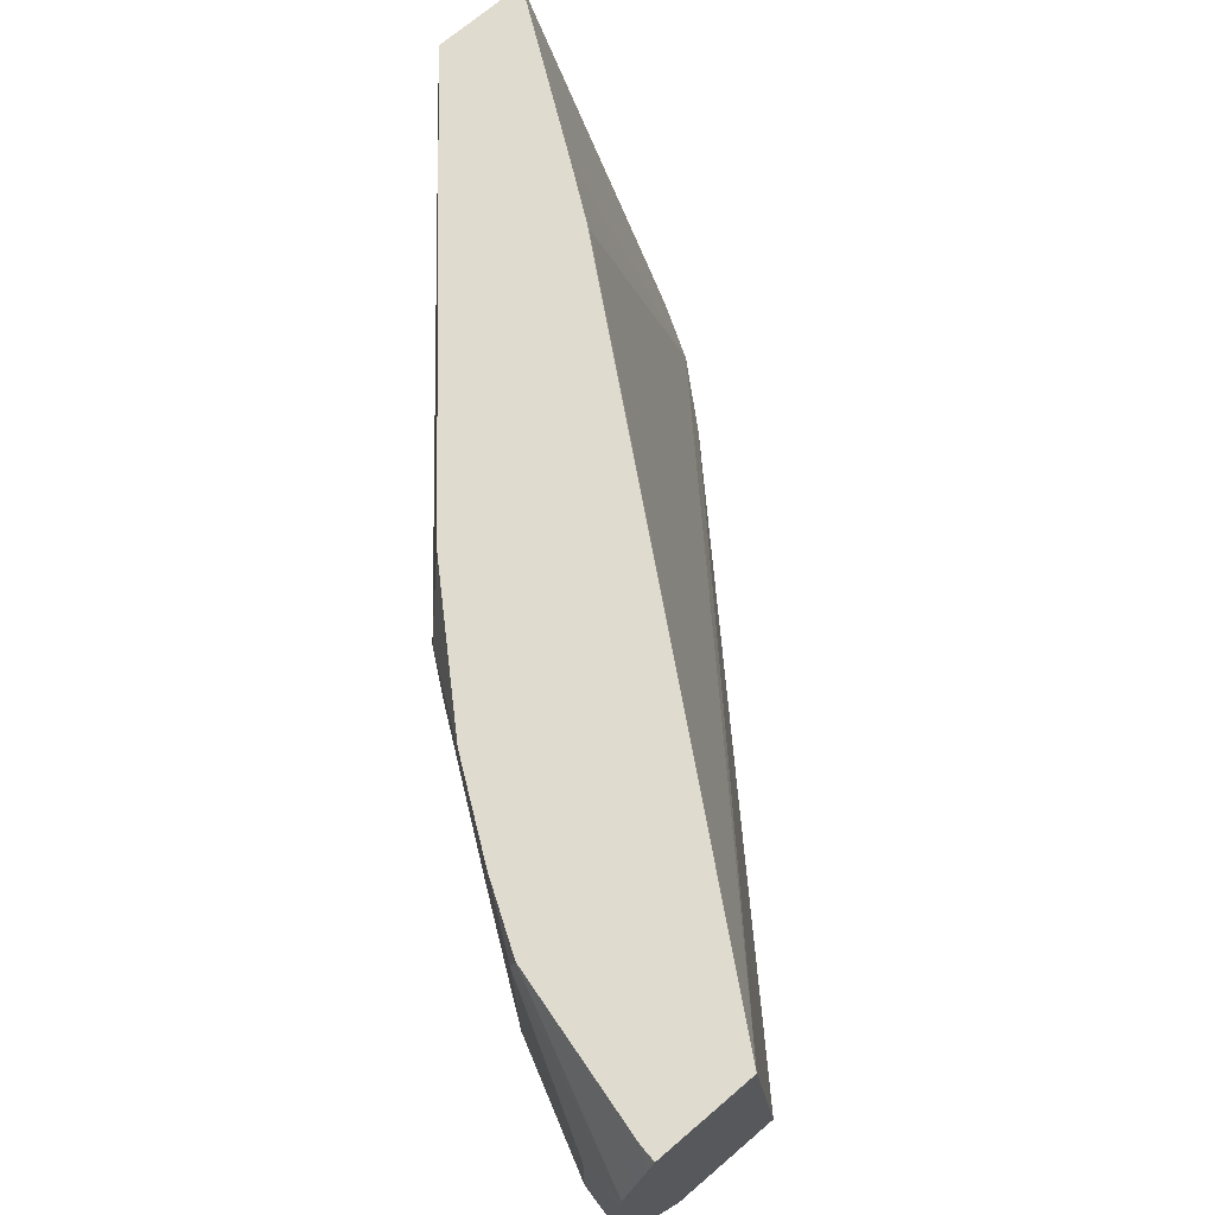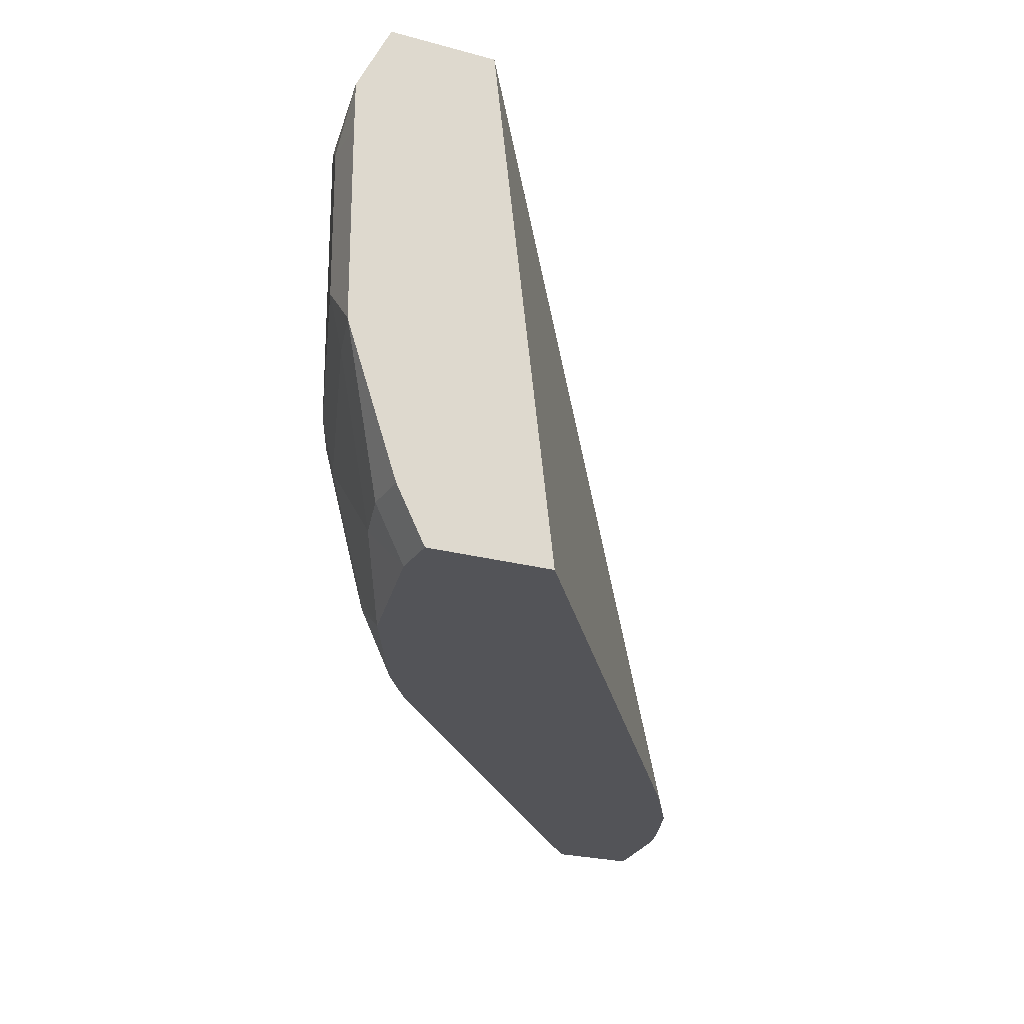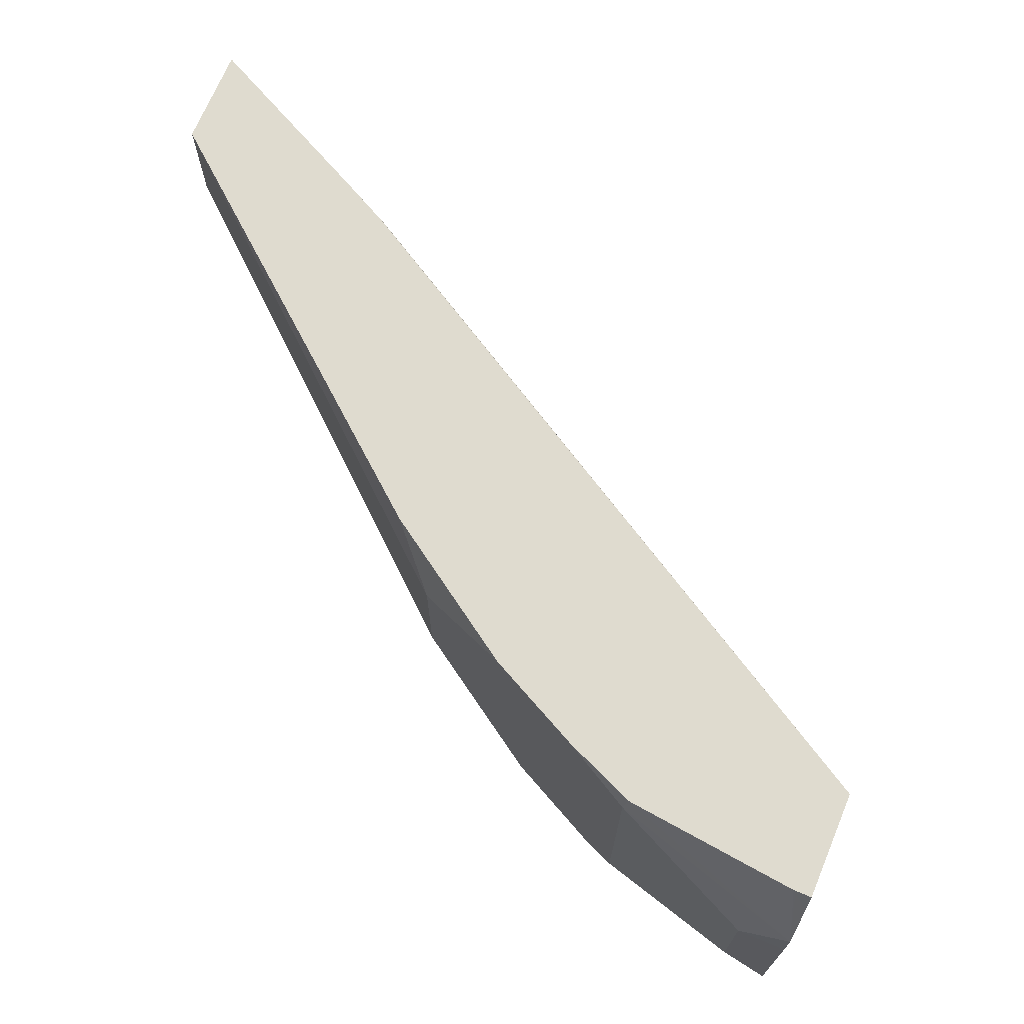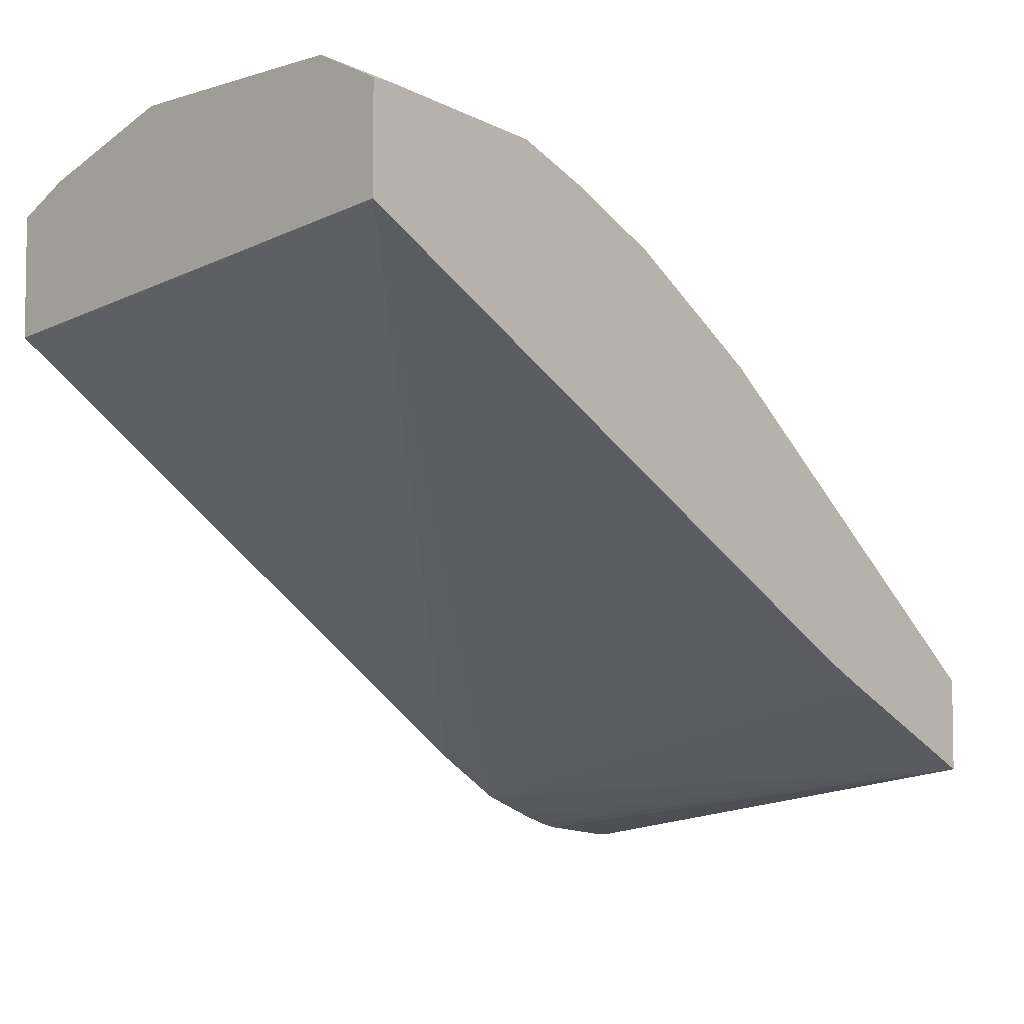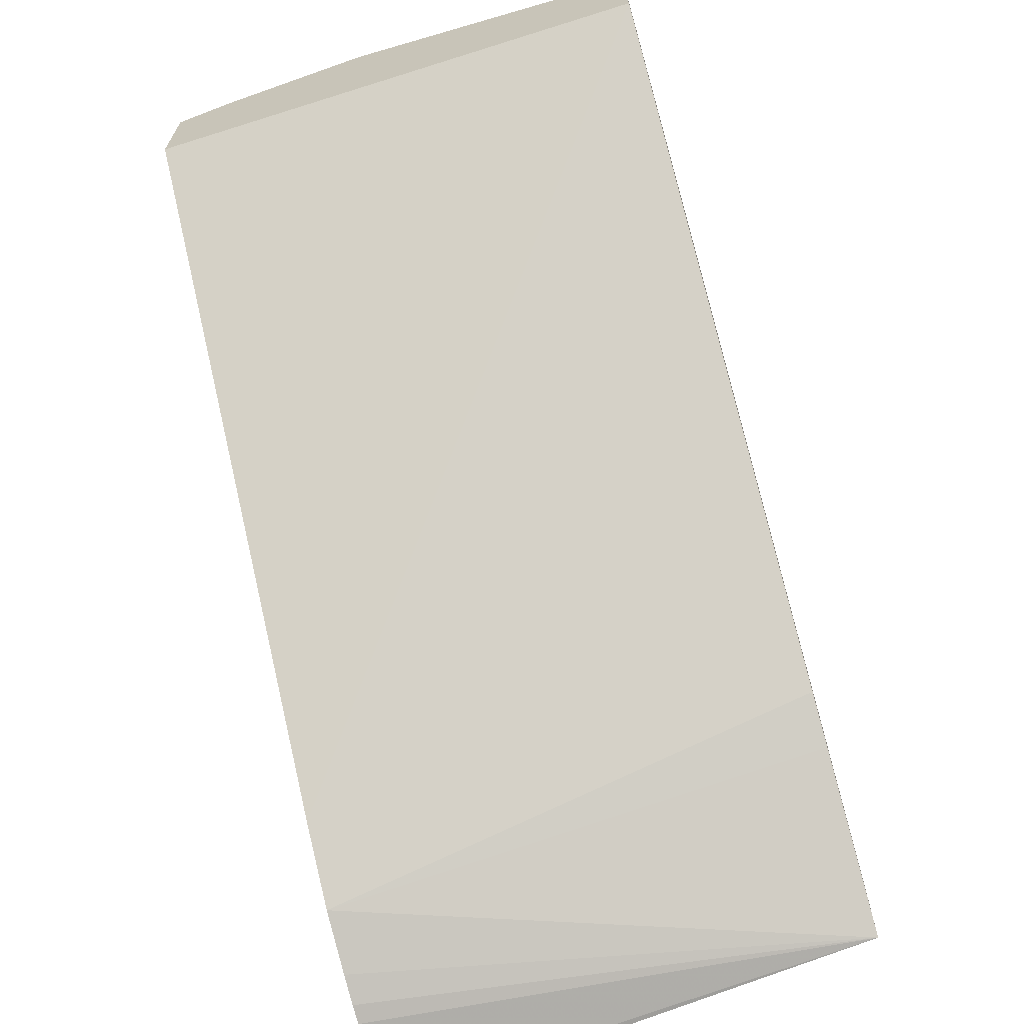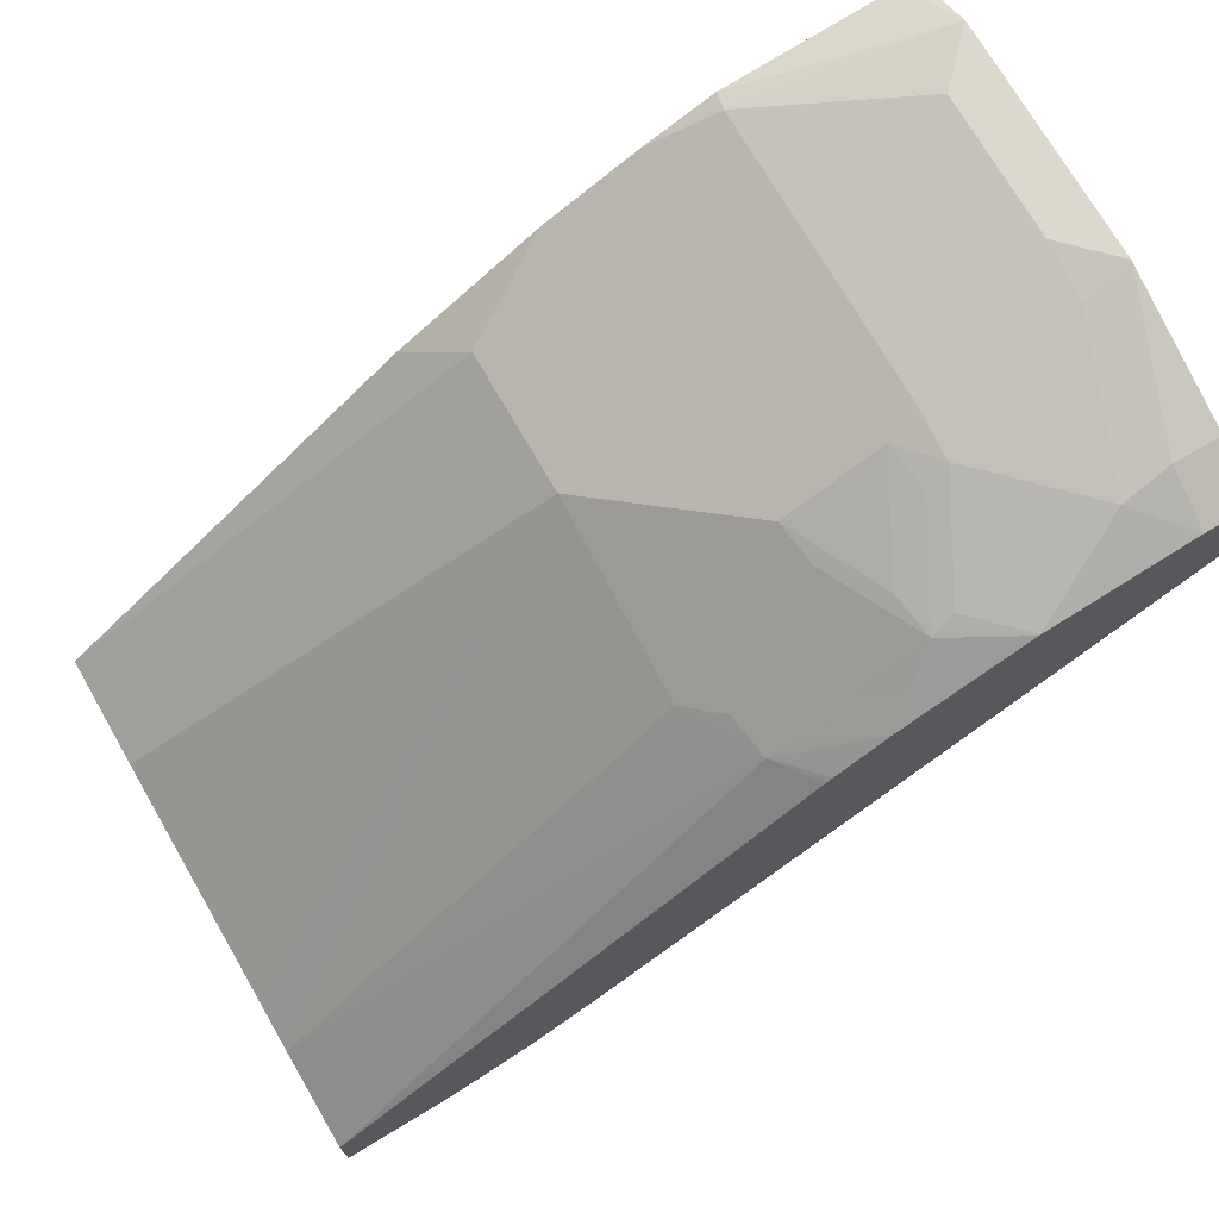
<metadata>
{"format":"obj","ext":"obj","renderer":"f3d","projection":"perspective","resolution":1024,"background":"white","views":[{"elev":70.5,"azim":-130.6,"up":"+Z"},{"elev":-23.4,"azim":-114.9,"up":"+Z"},{"elev":70.4,"azim":-157.3,"up":"+Z"},{"elev":-5.3,"azim":-46.2,"up":"+Y"},{"elev":-66.9,"azim":-73.8,"up":"+Y"},{"elev":72.4,"azim":150.1,"up":"+Y"}]}
</metadata>
<code>
v -0.1997 0.7588 0.4592
v -0.1997 0.7588 0.3994
v -0.2192 0.7588 0.4592
v -0.2192 0.7587 0.4791
v -0.1398 0.7388 0.4992
v -0.1997 0.7538 0.3769
v -0.2192 0.7588 0.3799
v -0.1398 0.7388 0.3794
v -0.2192 0.7486 0.4996
v -0.213 0.7455 0.5059
v -0.2119 0.7449 0.5069
v -0.1413 0.7373 0.5069
v -0.1121 0.725 0.5069
v -0.1131 0.7255 0.5059
v -0.1997 0.7388 0.3195
v -0.2192 0.7587 0.3794
v -0.1398 0.7338 0.3569
v -0.1797 0.7338 0.317
v -0.1264 0.7322 0.3728
v -0.2192 0.7455 0.5059
v -0.2192 0.7449 0.5069
v -0.09984 0.7188 0.5069
v -0.07321 0.7055 0.5069
v -0.04658 0.6922 0.4726
v -0.1131 0.7255 0.3861
v -0.1997 0.7322 0.3062
v -0.2192 0.7388 0.3195
v -0.1298 0.7288 0.3545
v -0.1098 0.7089 0.3145
v -0.1198 0.7138 0.317
v -0.1398 0.7138 0.297
v -0.1997 0.7275 0.2969
v -0.08652 0.7122 0.3728
v -0.1065 0.7122 0.3328
v -0.2192 0.7018 0.5069
v -0.03329 0.6856 0.4859
v -0.01334 0.6656 0.5069
v -0.04658 0.6922 0.4127
v -0.2192 0.7322 0.3062
v -0.08983 0.7089 0.3545
v -0.06987 0.6889 0.3345
v -0.04991 0.6689 0.3145
v -0.0867 0.6873 0.2969
v -0.08983 0.6889 0.2969
v -0.1298 0.7089 0.2969
v -0.1392 0.7136 0.2969
v -0.1398 0.7138 0.2969
v -0.1399 0.7138 0.2969
v -0.2192 0.7275 0.2969
v -0.06653 0.6922 0.3528
v -0.2192 0.6775 0.2969
v 0.02429 0.5036 0.2969
v 0.05475 0.4842 0.2969
v 0.04656 0.5458 0.5059
v 0.04748 0.5457 0.5069
v -0.03329 0.6856 0.426
v 0.1397 0.5392 0.5069
v -0.04658 0.6723 0.3328
v -0.05322 0.6856 0.3661
v -0.06253 0.6702 0.2969
v -0.06544 0.6725 0.2969
v -0.0724 0.6774 0.2969
v -0.03329 0.6656 0.3461
v 0.1397 0.5142 0.3369
v 0.1397 0.4992 0.2969
v -0.2192 0.6787 0.2969
v 0.07973 0.4742 0.2969
v 0.1397 0.4992 0.5069
v 0.0732 0.5325 0.5069
v 0.06761 0.5353 0.5069
v 0.1397 0.5392 0.4992
v 0.1397 0.5391 0.4592
v 0.1397 0.5192 0.3594
v 0.1397 0.4631 0.2969
v 0.09185 0.4699 0.2969
v 0.09983 0.468 0.2969
v 0.1352 0.4631 0.2969
f 32 53 52
f 32 77 76
f 32 76 75
f 32 75 67
f 32 74 77
f 32 67 53
f 33 59 50
f 32 66 49
f 33 38 59
f 33 50 40
f 33 40 34
f 32 65 74
f 35 51 52
f 35 52 53
f 32 52 66
f 32 60 65
f 31 46 47
f 32 62 61
f 29 41 42
f 35 53 54
f 29 42 43
f 29 43 44
f 29 45 46
f 29 46 31
f 29 31 30
f 31 47 48
f 31 48 32
f 32 48 47
f 32 47 46
f 32 46 45
f 32 45 44
f 32 44 43
f 32 43 62
f 32 61 60
f 35 54 55
f 56 72 73
f 36 57 71
f 54 70 55
f 56 71 72
f 56 73 64
f 56 64 63
f 57 68 74
f 57 74 65
f 57 65 64
f 57 64 73
f 57 73 72
f 57 72 71
f 67 75 68
f 68 75 76
f 68 76 77
f 68 77 74
f 29 40 41
f 53 70 54
f 53 69 70
f 53 68 69
f 53 67 68
f 36 71 56
f 38 56 63
f 38 63 58
f 38 58 59
f 40 50 58
f 40 58 41
f 41 58 42
f 36 37 57
f 42 60 61
f 42 62 43
f 42 58 63
f 42 63 64
f 42 64 65
f 42 65 60
f 50 59 58
f 51 66 52
f 42 61 62
f 29 34 40
f 29 44 45
f 26 32 49
f 3 9 4
f 4 9 10
f 4 10 11
f 4 11 12
f 4 12 5
f 5 12 13
f 5 13 14
f 5 14 25
f 5 25 19
f 5 19 8
f 6 15 16
f 6 16 7
f 6 17 18
f 6 18 15
f 8 19 17
f 3 20 9
f 9 20 10
f 3 21 20
f 3 51 35
f 26 49 39
f 1 2 7
f 1 7 3
f 1 3 4
f 1 4 5
f 1 5 8
f 1 8 2
f 2 6 7
f 2 8 17
f 2 17 6
f 3 16 27
f 3 27 39
f 3 39 49
f 3 49 66
f 3 66 51
f 3 35 21
f 10 20 21
f 3 7 16
f 11 21 35
f 17 28 29
f 17 29 30
f 17 30 31
f 17 31 18
f 18 31 32
f 18 32 26
f 19 25 38
f 19 38 33
f 19 33 34
f 19 29 28
f 23 36 24
f 23 37 36
f 24 36 56
f 10 21 11
f 24 56 38
f 17 19 28
f 15 18 26
f 19 34 29
f 15 39 27
f 11 55 70
f 15 27 16
f 11 35 55
f 11 70 69
f 11 69 68
f 11 57 37
f 11 37 23
f 11 23 22
f 11 68 57
f 11 13 12
f 15 26 39
f 13 22 14
f 14 22 23
f 14 23 24
f 11 22 13
f 14 24 38
f 14 38 25

</code>
